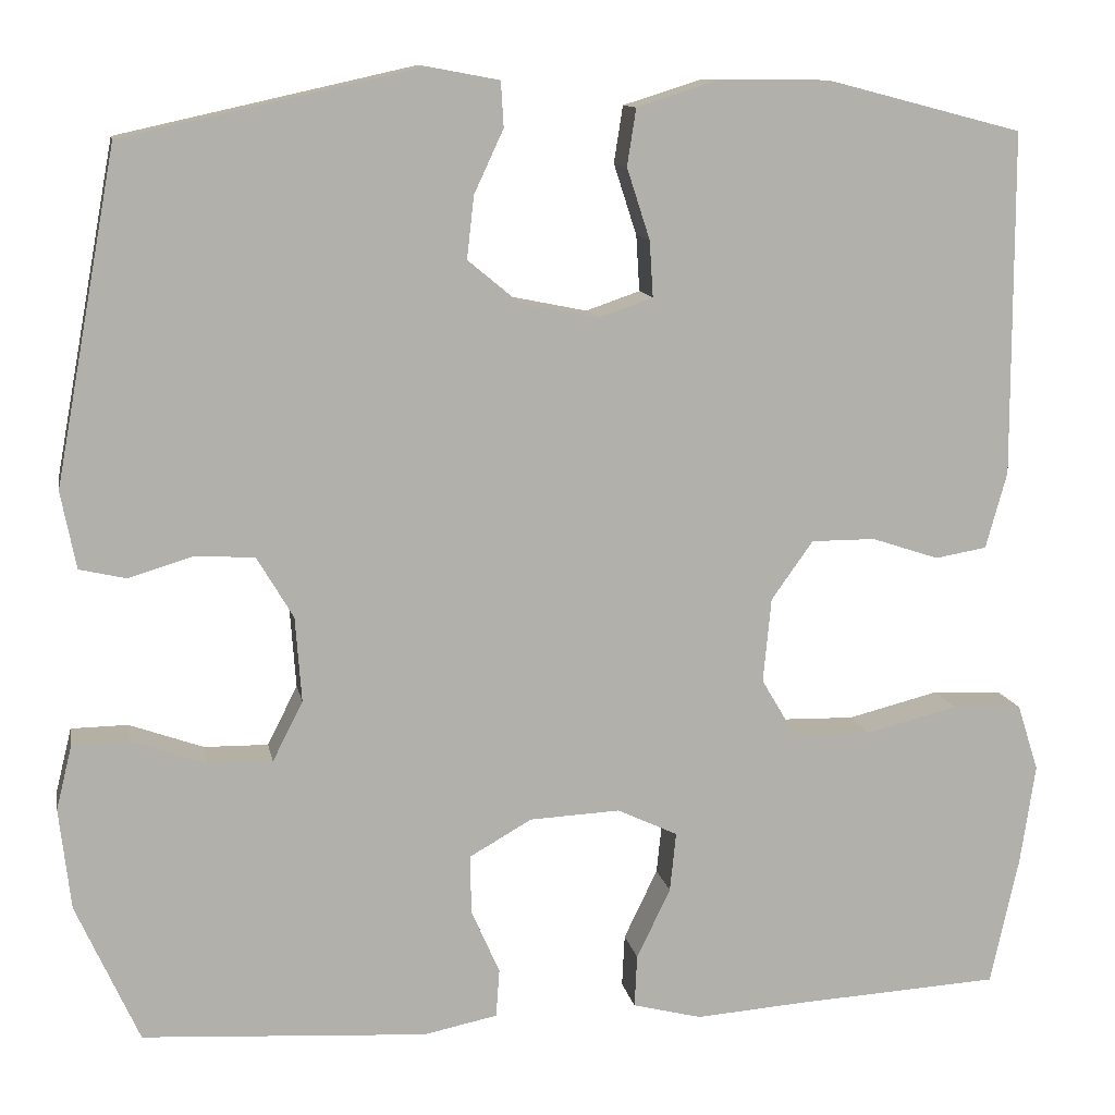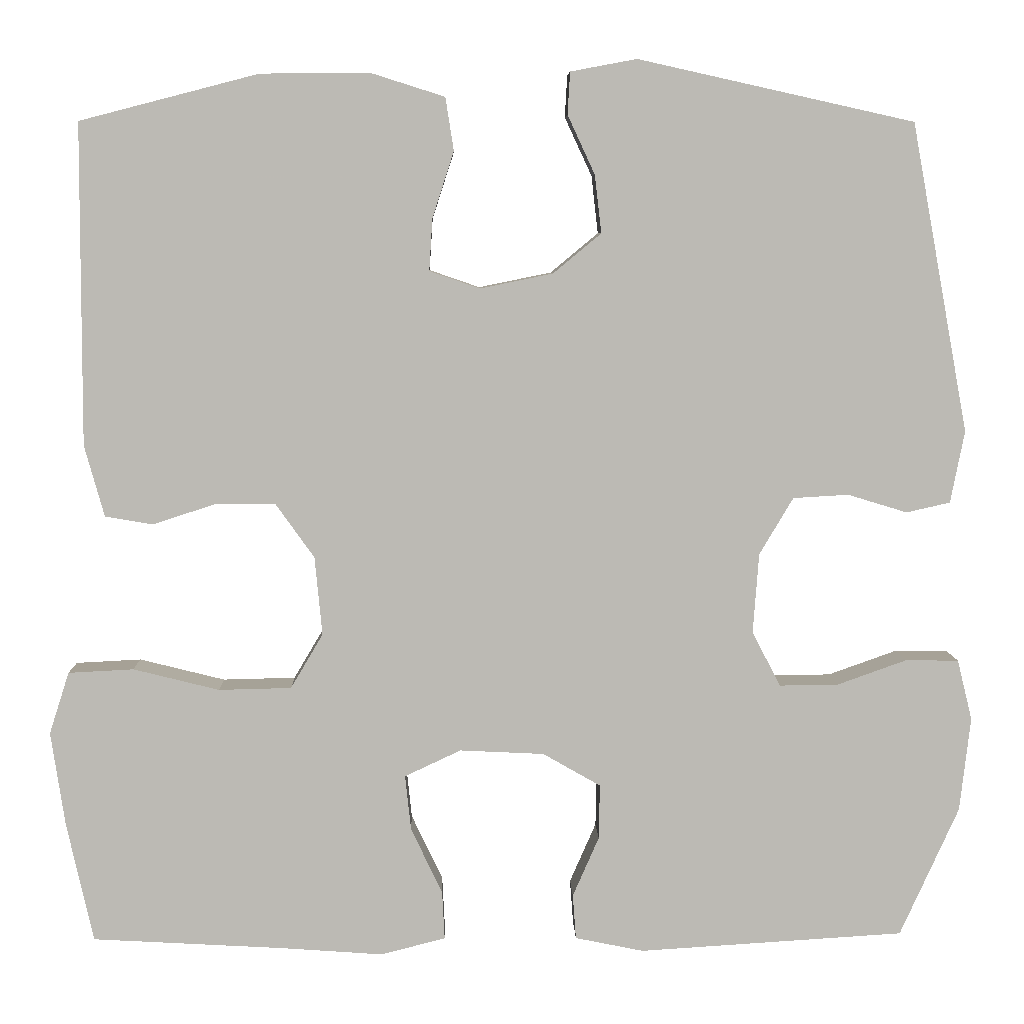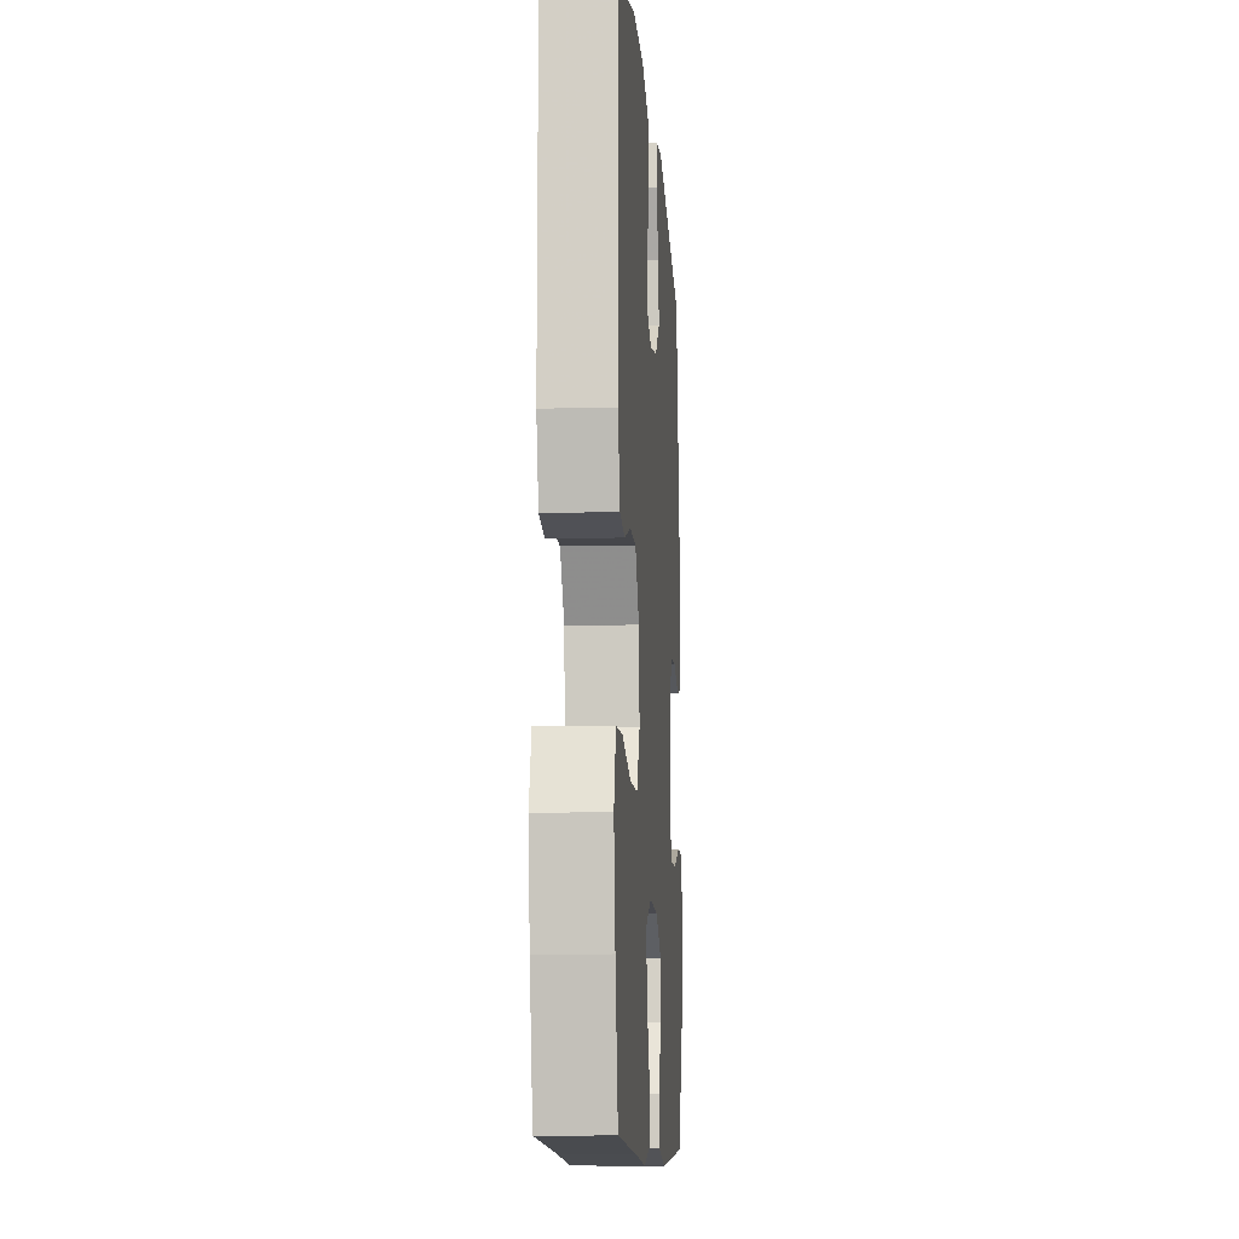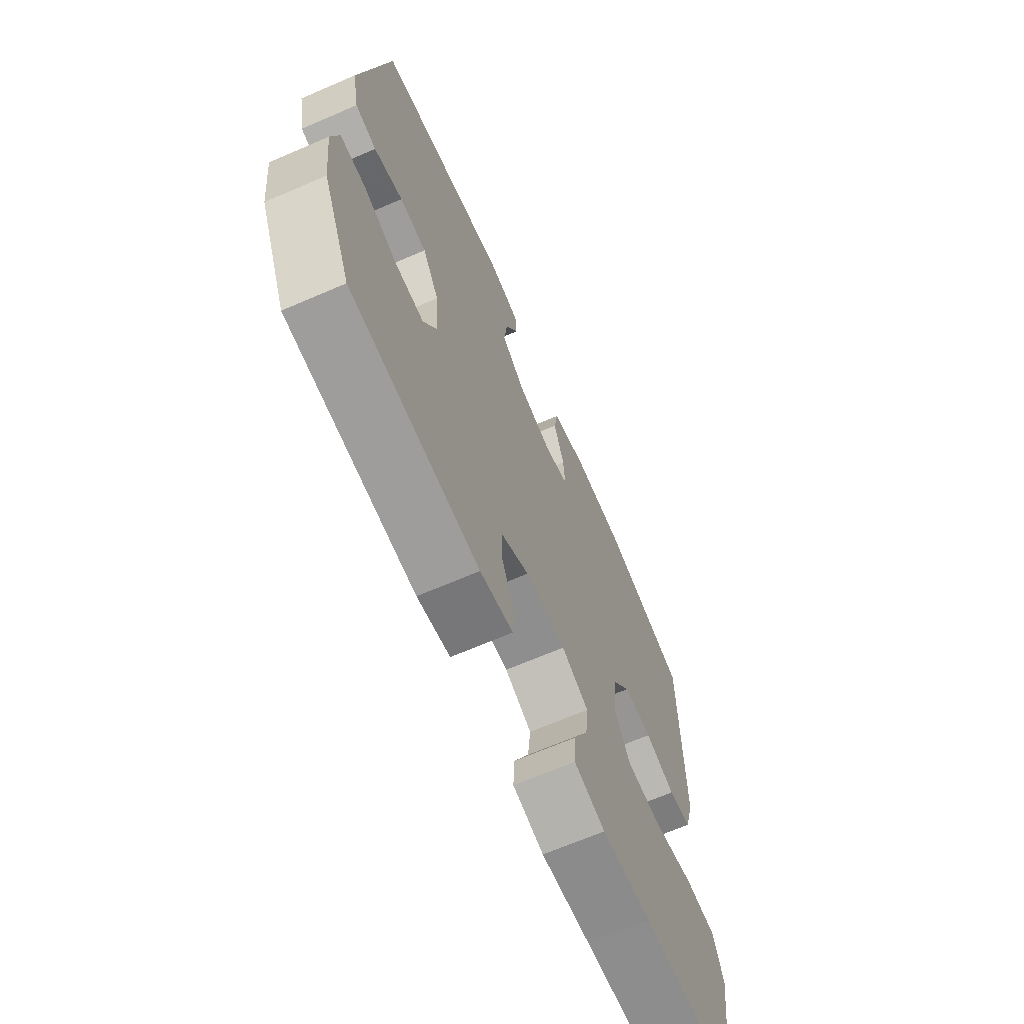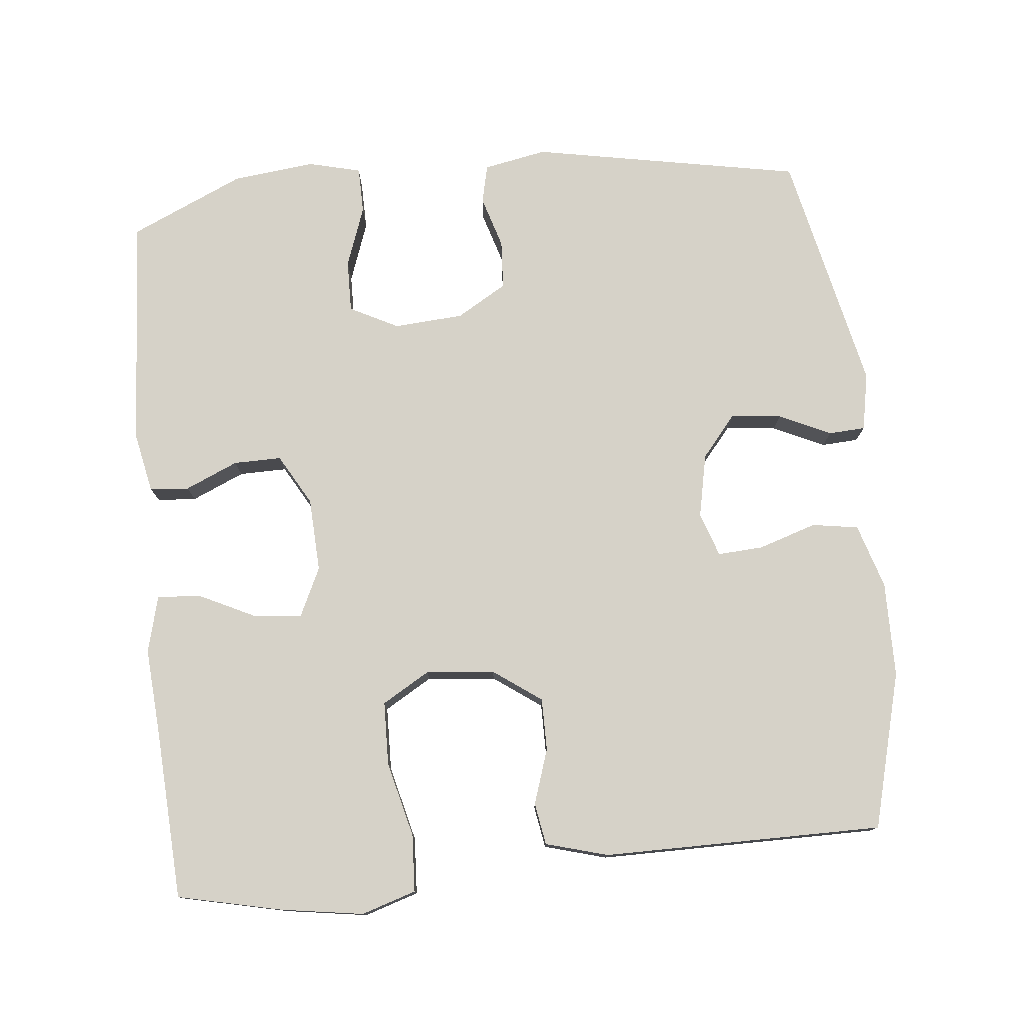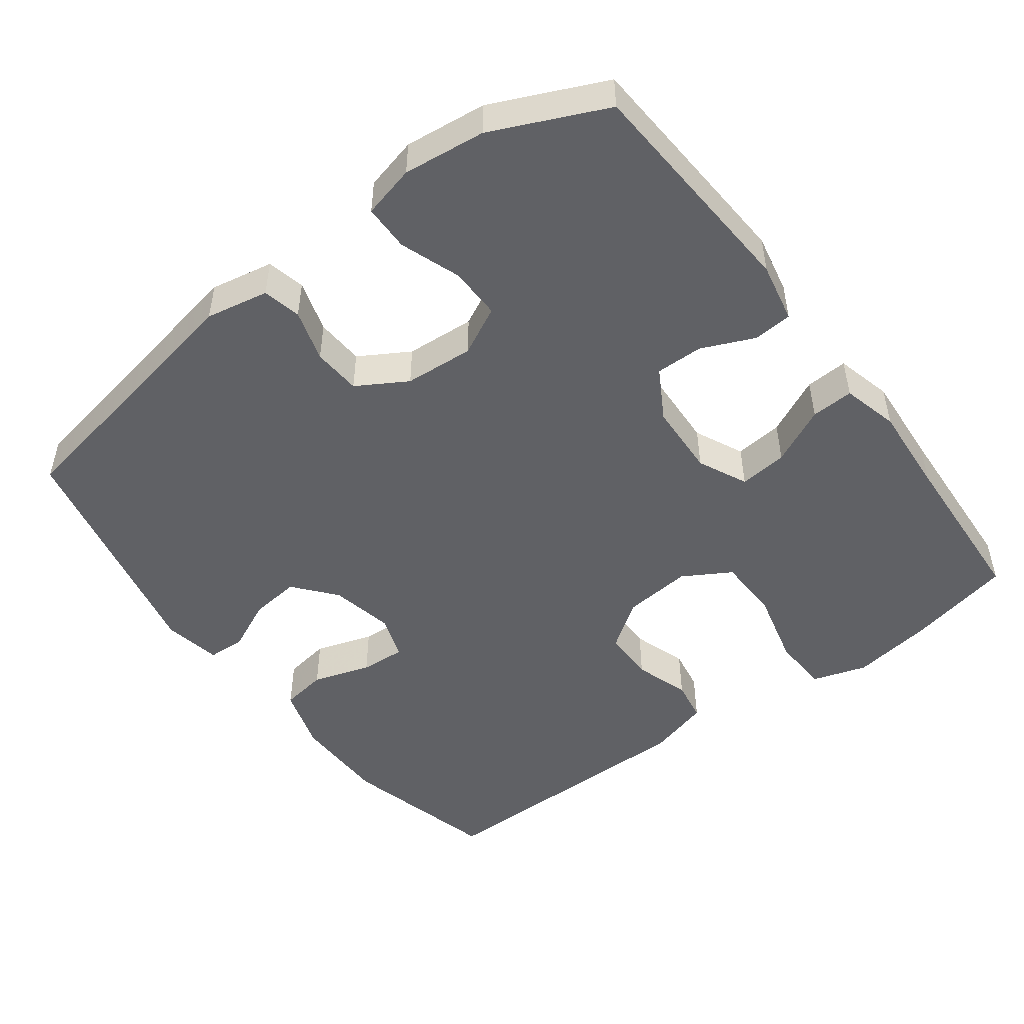
<metadata>
{"format":"obj","ext":"obj","renderer":"f3d","projection":"perspective","resolution":1024,"background":"white","views":[{"elev":11.6,"azim":169.4,"up":"+Z"},{"elev":6.5,"azim":-1.5,"up":"+Z"},{"elev":-10.7,"azim":-86.0,"up":"+Z"},{"elev":-67.5,"azim":113.4,"up":"+Z"},{"elev":77.5,"azim":-95.6,"up":"+Y"},{"elev":-49.3,"azim":126.9,"up":"+Y"}]}
</metadata>
<code>
v 0.5 0.07 -0.5
v 0.179 0.07 -0.52
v 0.096 0.07 -0.503
v 0.092 0.07 -0.449
v 0.124 0.07 -0.376
v 0.125 0.07 -0.31
v 0.055 0.07 -0.27
v -0.047 0.07 -0.265
v -0.115 0.07 -0.297
v -0.108 0.07 -0.364
v -0.07 0.07 -0.443
v -0.067 0.07 -0.502
v -0.145 0.07 -0.522
v -0.269 0.07 -0.513
v -0.5 0.07 -0.5
v -0.532 0.07 -0.355
v -0.549 0.07 -0.241
v -0.525 0.07 -0.166
v -0.446 0.07 -0.162
v -0.342 0.07 -0.188
v -0.254 0.07 -0.186
v -0.215 0.07 -0.12
v -0.224 0.07 -0.025
v -0.271 0.07 0.041
v -0.343 0.07 0.041
v -0.419 0.07 0.016
v -0.477 0.07 0.026
v -0.501 0.07 0.112
v -0.5 0.07 0.5
v -0.284 0.07 0.556
v -0.152 0.07 0.557
v -0.063 0.07 0.529
v -0.053 0.07 0.465
v -0.079 0.07 0.385
v -0.083 0.07 0.322
v -0.022 0.07 0.301
v 0.066 0.07 0.319
v 0.124 0.07 0.367
v 0.116 0.07 0.437
v 0.083 0.07 0.508
v 0.086 0.07 0.559
v 0.166 0.07 0.574
v 0.5 0.07 0.5
v 0.569 0.07 0.127
v 0.552 0.07 0.04
v 0.499 0.07 0.028
v 0.427 0.07 0.05
v 0.36 0.07 0.046
v 0.319 0.07 -0.023
v 0.312 0.07 -0.119
v 0.346 0.07 -0.186
v 0.418 0.07 -0.185
v 0.502 0.07 -0.155
v 0.566 0.07 -0.156
v 0.584 0.07 -0.229
v 0.571 0.07 -0.343
v 0.5 0 -0.5
v 0.179 0 -0.52
v 0.096 0 -0.503
v 0.092 0 -0.449
v 0.124 0 -0.376
v 0.125 0 -0.31
v 0.055 0 -0.27
v -0.047 0 -0.265
v -0.115 0 -0.297
v -0.108 0 -0.364
v -0.07 0 -0.443
v -0.067 0 -0.502
v -0.145 0 -0.522
v -0.269 0 -0.513
v -0.5 0 -0.5
v -0.532 0 -0.355
v -0.549 0 -0.241
v -0.525 0 -0.166
v -0.446 0 -0.162
v -0.342 0 -0.188
v -0.254 0 -0.186
v -0.215 0 -0.12
v -0.224 0 -0.025
v -0.271 0 0.041
v -0.343 0 0.041
v -0.419 0 0.016
v -0.477 0 0.026
v -0.501 0 0.112
v -0.5 0 0.5
v -0.284 0 0.556
v -0.152 0 0.557
v -0.063 0 0.529
v -0.053 0 0.465
v -0.079 0 0.385
v -0.083 0 0.322
v -0.022 0 0.301
v 0.066 0 0.319
v 0.124 0 0.367
v 0.116 0 0.437
v 0.083 0 0.508
v 0.086 0 0.559
v 0.166 0 0.574
v 0.5 0 0.5
v 0.569 0 0.127
v 0.552 0 0.04
v 0.499 0 0.028
v 0.427 0 0.05
v 0.36 0 0.046
v 0.319 0 -0.023
v 0.312 0 -0.119
v 0.346 0 -0.186
v 0.418 0 -0.185
v 0.502 0 -0.155
v 0.566 0 -0.156
v 0.584 0 -0.229
v 0.571 0 -0.343
f 52 53 54 55
f 51 52 55 56
f 44 45 46 47
f 44 47 48
f 43 44 48
f 42 43 48 49
f 39 40 41 42
f 38 39 42 49
f 31 32 33 34
f 31 34 35
f 30 31 35
f 29 30 35
f 28 29 35
f 25 26 27 28
f 24 25 28 35
f 23 24 35 36
f 17 18 19 20
f 17 20 21
f 14 15 16 17
f 14 17 21
f 13 14 21 22
f 10 11 12 13
f 9 10 13 22
f 2 3 4 5
f 2 5 6
f 51 56 1 2
f 50 51 2 6
f 37 38 49 50
f 37 50 6 7
f 36 37 7 8
f 22 23 36
f 8 9 22 36
f 111 110 109 108
f 112 111 108 107
f 103 102 101 100
f 104 103 100
f 104 100 99
f 105 104 99 98
f 98 97 96 95
f 105 98 95 94
f 90 89 88 87
f 91 90 87
f 91 87 86
f 91 86 85
f 91 85 84
f 84 83 82 81
f 91 84 81 80
f 92 91 80 79
f 76 75 74 73
f 77 76 73
f 73 72 71 70
f 77 73 70
f 78 77 70 69
f 69 68 67 66
f 78 69 66 65
f 61 60 59 58
f 62 61 58
f 58 57 112 107
f 62 58 107 106
f 106 105 94 93
f 63 62 106 93
f 64 63 93 92
f 92 79 78
f 92 78 65 64
f 1 57 58 2
f 2 58 59 3
f 3 59 60 4
f 4 60 61 5
f 5 61 62 6
f 6 62 63 7
f 7 63 64 8
f 8 64 65 9
f 9 65 66 10
f 10 66 67 11
f 11 67 68 12
f 12 68 69 13
f 13 69 70 14
f 14 70 71 15
f 15 71 72 16
f 16 72 73 17
f 17 73 74 18
f 18 74 75 19
f 19 75 76 20
f 20 76 77 21
f 21 77 78 22
f 22 78 79 23
f 23 79 80 24
f 24 80 81 25
f 25 81 82 26
f 26 82 83 27
f 27 83 84 28
f 28 84 85 29
f 29 85 86 30
f 30 86 87 31
f 31 87 88 32
f 32 88 89 33
f 33 89 90 34
f 34 90 91 35
f 35 91 92 36
f 36 92 93 37
f 37 93 94 38
f 38 94 95 39
f 39 95 96 40
f 40 96 97 41
f 41 97 98 42
f 42 98 99 43
f 43 99 100 44
f 44 100 101 45
f 45 101 102 46
f 46 102 103 47
f 47 103 104 48
f 48 104 105 49
f 49 105 106 50
f 50 106 107 51
f 51 107 108 52
f 52 108 109 53
f 53 109 110 54
f 54 110 111 55
f 55 111 112 56
f 56 112 57 1

</code>
